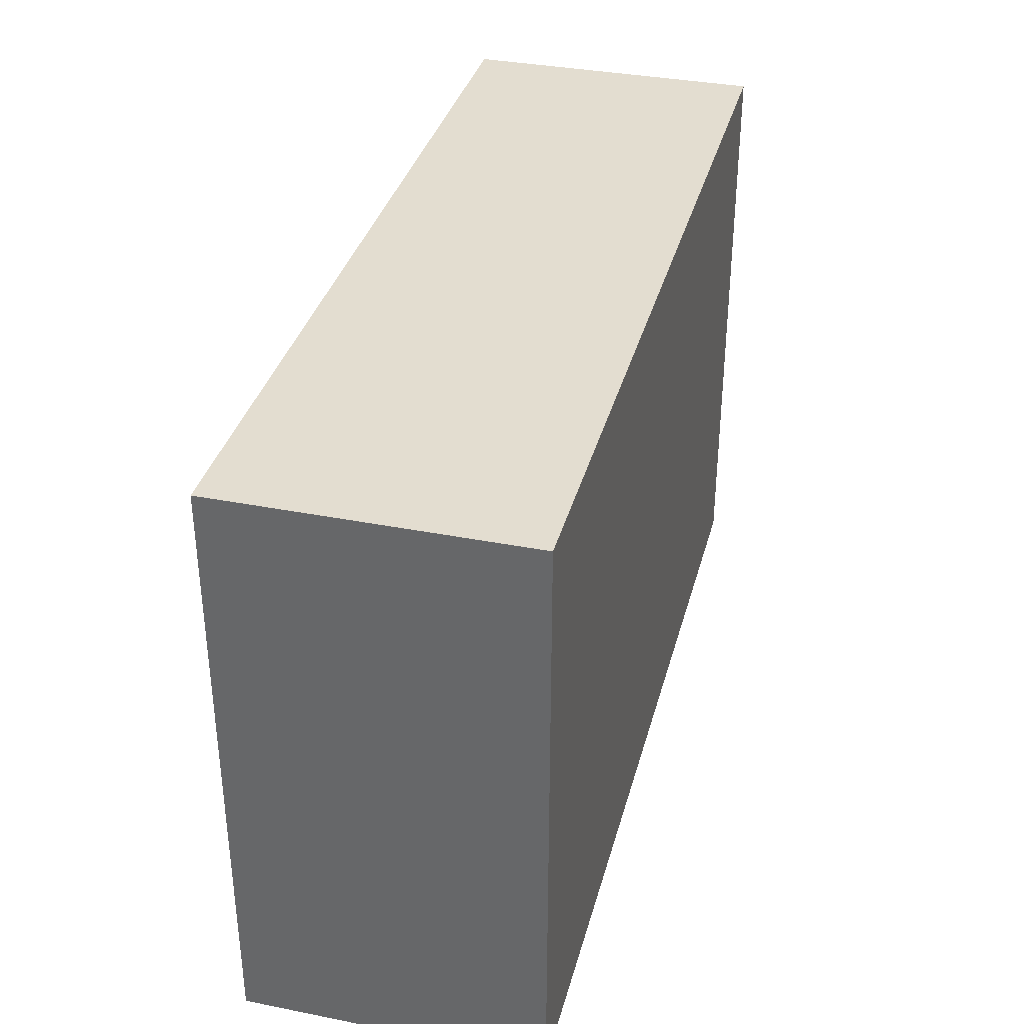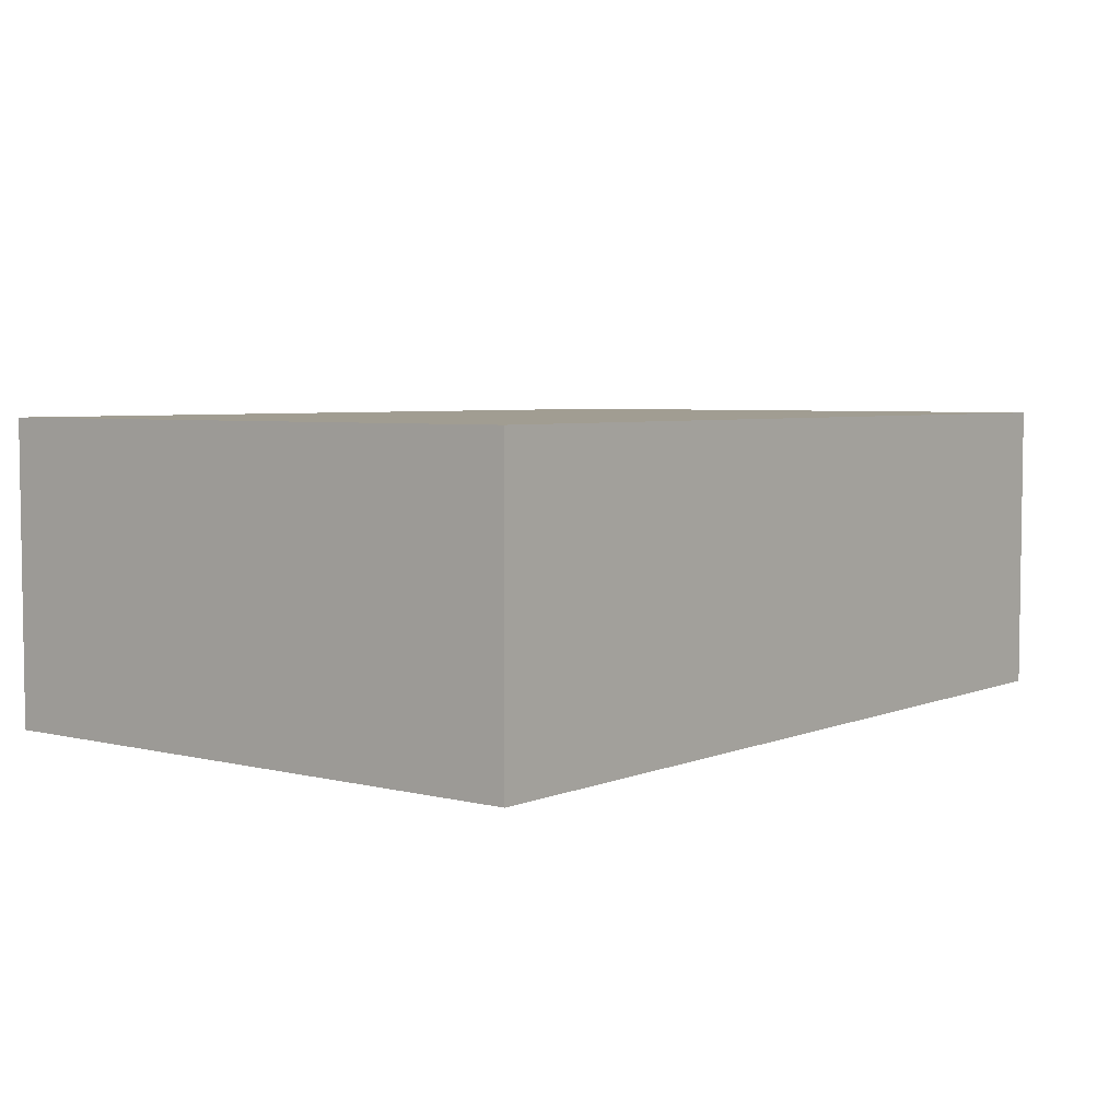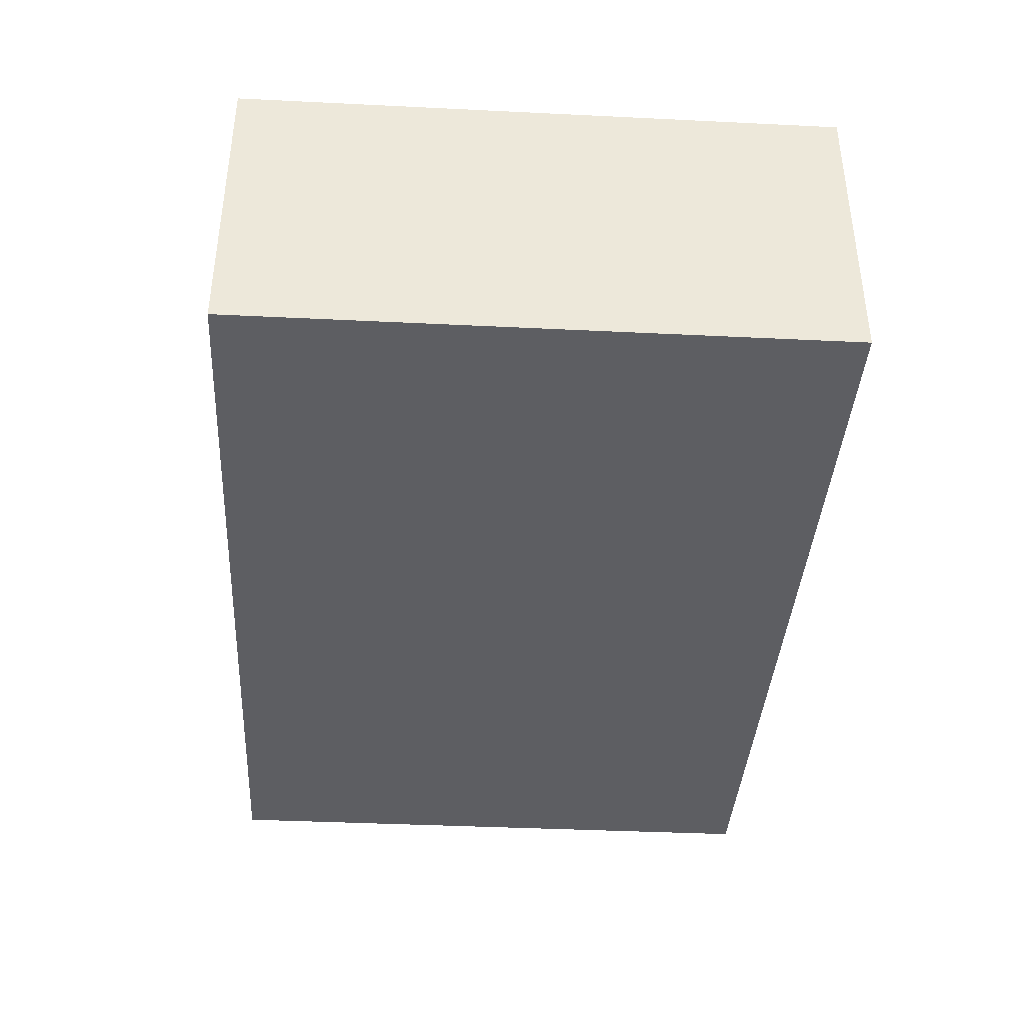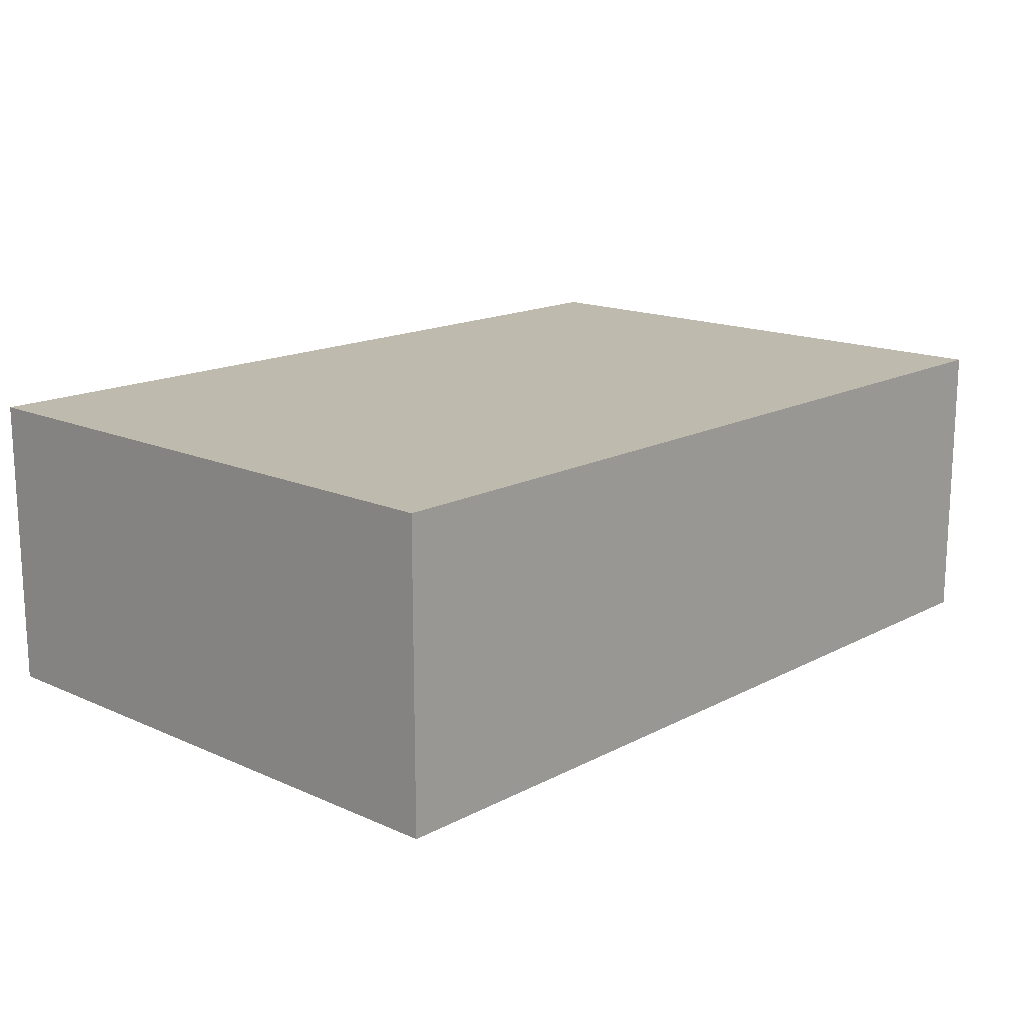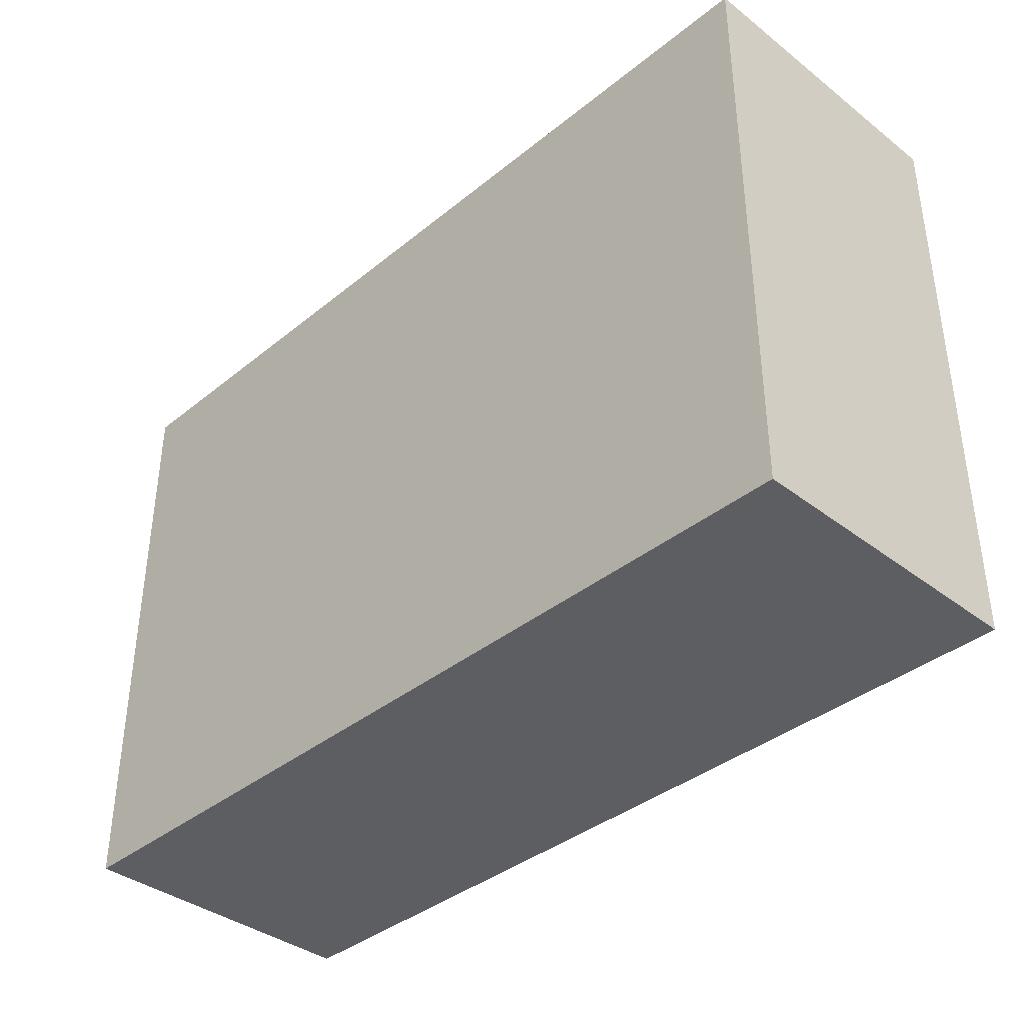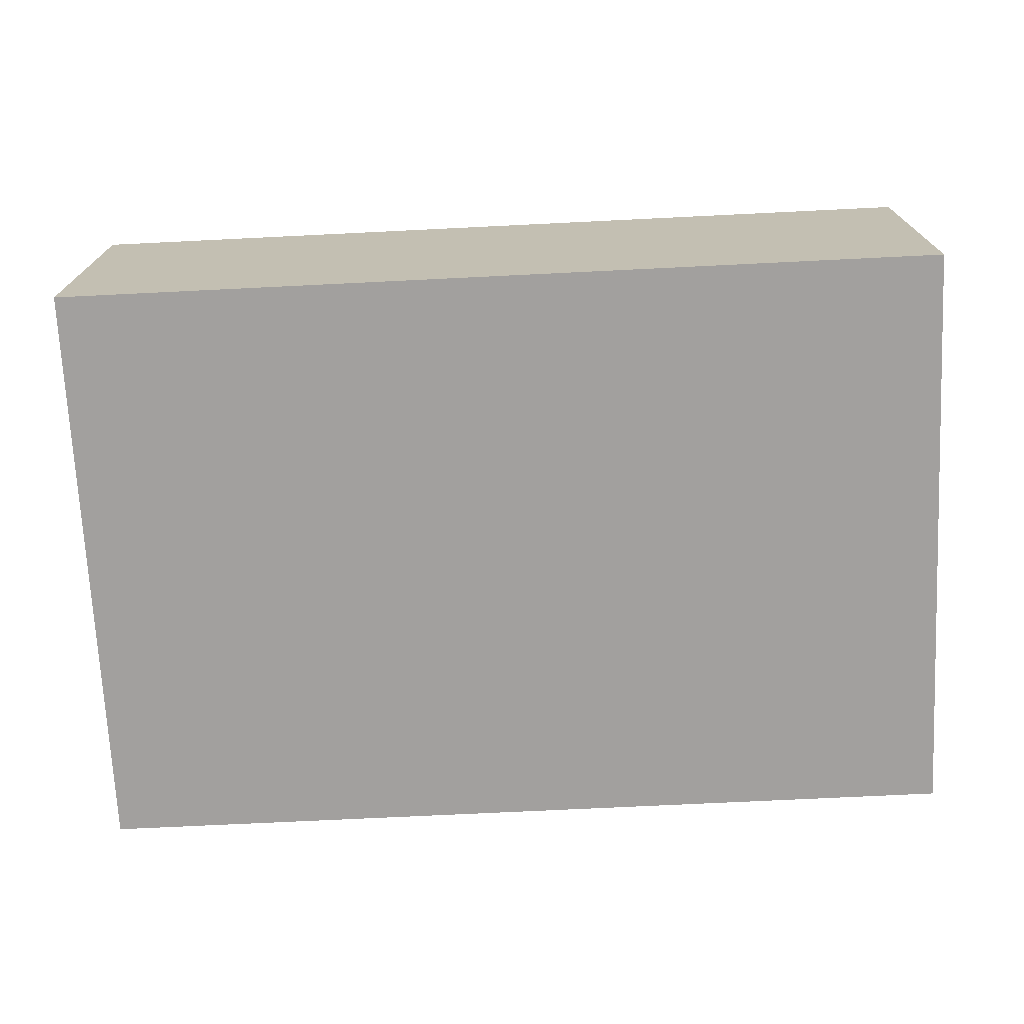
<metadata>
{"format":"obj","ext":"obj","renderer":"f3d","projection":"perspective","resolution":1024,"background":"white","views":[{"elev":35.5,"azim":-75.4,"up":"+Z"},{"elev":4.8,"azim":-51.7,"up":"+Y"},{"elev":-38.9,"azim":-93.5,"up":"+Y"},{"elev":15.8,"azim":-47.3,"up":"+Y"},{"elev":-38.0,"azim":45.7,"up":"+Z"},{"elev":-71.9,"azim":-177.2,"up":"+Y"}]}
</metadata>
<code>
o Block_6x4x2_Cube.213
v -0.5 -0.5 0.5
v -0.5 0.5 0.5
v -0.5 -0.5 -0.5
v -0.5 0.5 -0.5
v 0.5 -0.5 0.5
v 0.5 0.5 0.5
v 0.5 -0.5 -0.5
v 0.5 -0.5 0.5
v 0.5 0.5 0.5
v 0.5 -0.5 -0.5
v 1.5 -0.5 0.5
v 1.5 0.5 0.5
v 1.5 -0.5 -0.5
v 1.5 -0.5 0.5
v 1.5 0.5 0.5
v 1.5 -0.5 -0.5
v 2.5 -0.5 0.5
v 2.5 0.5 0.5
v 2.5 -0.5 -0.5
v 2.5 -0.5 0.5
v 2.5 0.5 0.5
v 2.5 -0.5 -0.5
v 3.5 -0.5 0.5
v 3.5 0.5 0.5
v 3.5 -0.5 -0.5
v 3.5 -0.5 0.5
v 3.5 0.5 0.5
v 3.5 -0.5 -0.5
v 4.5 -0.5 0.5
v 4.5 0.5 0.5
v 4.5 -0.5 -0.5
v 4.5 -0.5 0.5
v 4.5 0.5 0.5
v 4.5 -0.5 -0.5
v 5.5 -0.5 0.5
v 5.5 0.5 0.5
v 5.5 -0.5 -0.5
v 5.5 0.5 -0.5
v -0.5 -0.5 -0.5
v -0.5 0.5 -0.5
v -0.5 -0.5 -1.5
v -0.5 0.5 -1.5
v 0.5 -0.5 -0.5
v 0.5 -0.5 -1.5
v 0.5 -0.5 -0.5
v 0.5 -0.5 -1.5
v 1.5 -0.5 -0.5
v 1.5 -0.5 -1.5
v 1.5 -0.5 -0.5
v 1.5 -0.5 -1.5
v 2.5 -0.5 -0.5
v 2.5 -0.5 -1.5
v 2.5 -0.5 -0.5
v 2.5 -0.5 -1.5
v 3.5 -0.5 -0.5
v 3.5 -0.5 -1.5
v 3.5 -0.5 -0.5
v 3.5 -0.5 -1.5
v 4.5 -0.5 -0.5
v 4.5 -0.5 -1.5
v 4.5 -0.5 -0.5
v 4.5 -0.5 -1.5
v 5.5 -0.5 -0.5
v 5.5 0.5 -0.5
v 5.5 -0.5 -1.5
v 5.5 0.5 -1.5
v -0.5 -0.5 -1.5
v -0.5 0.5 -1.5
v -0.5 -0.5 -2.5
v -0.5 0.5 -2.5
v 0.5 -0.5 -1.5
v 0.5 -0.5 -2.5
v 0.5 -0.5 -1.5
v 0.5 -0.5 -2.5
v 1.5 -0.5 -1.5
v 1.5 -0.5 -2.5
v 1.5 -0.5 -1.5
v 1.5 -0.5 -2.5
v 2.5 -0.5 -1.5
v 2.5 -0.5 -2.5
v 2.5 -0.5 -1.5
v 2.5 -0.5 -2.5
v 3.5 -0.5 -1.5
v 3.5 -0.5 -2.5
v 3.5 -0.5 -1.5
v 3.5 -0.5 -2.5
v 4.5 -0.5 -1.5
v 4.5 -0.5 -2.5
v 4.5 -0.5 -1.5
v 4.5 -0.5 -2.5
v 5.5 -0.5 -1.5
v 5.5 0.5 -1.5
v 5.5 -0.5 -2.5
v 5.5 0.5 -2.5
v -0.5 -0.5 -2.5
v -0.5 0.5 -2.5
v -0.5 -0.5 -3.5
v -0.5 0.5 -3.5
v 0.5 -0.5 -2.5
v 0.5 -0.5 -3.5
v 0.5 0.5 -3.5
v 0.5 -0.5 -2.5
v 0.5 -0.5 -3.5
v 0.5 0.5 -3.5
v 1.5 -0.5 -2.5
v 1.5 -0.5 -3.5
v 1.5 0.5 -3.5
v 1.5 -0.5 -2.5
v 1.5 -0.5 -3.5
v 1.5 0.5 -3.5
v 2.5 -0.5 -2.5
v 2.5 -0.5 -3.5
v 2.5 0.5 -3.5
v 2.5 -0.5 -2.5
v 2.5 -0.5 -3.5
v 2.5 0.5 -3.5
v 3.5 -0.5 -2.5
v 3.5 -0.5 -3.5
v 3.5 0.5 -3.5
v 3.5 -0.5 -2.5
v 3.5 -0.5 -3.5
v 3.5 0.5 -3.5
v 4.5 -0.5 -2.5
v 4.5 -0.5 -3.5
v 4.5 0.5 -3.5
v 4.5 -0.5 -2.5
v 4.5 -0.5 -3.5
v 4.5 0.5 -3.5
v 5.5 -0.5 -2.5
v 5.5 0.5 -2.5
v 5.5 -0.5 -3.5
v 5.5 0.5 -3.5
v -0.5 0.5 0.5
v -0.5 1.5 0.5
v -0.5 0.5 -0.5
v -0.5 1.5 -0.5
v 0.5 0.5 0.5
v 0.5 1.5 0.5
v 0.5 1.5 -0.5
v 0.5 0.5 0.5
v 0.5 1.5 0.5
v 0.5 1.5 -0.5
v 1.5 0.5 0.5
v 1.5 1.5 0.5
v 1.5 1.5 -0.5
v 1.5 0.5 0.5
v 1.5 1.5 0.5
v 1.5 1.5 -0.5
v 2.5 0.5 0.5
v 2.5 1.5 0.5
v 2.5 1.5 -0.5
v 2.5 0.5 0.5
v 2.5 1.5 0.5
v 2.5 1.5 -0.5
v 3.5 0.5 0.5
v 3.5 1.5 0.5
v 3.5 1.5 -0.5
v 3.5 0.5 0.5
v 3.5 1.5 0.5
v 3.5 1.5 -0.5
v 4.5 0.5 0.5
v 4.5 1.5 0.5
v 4.5 1.5 -0.5
v 4.5 0.5 0.5
v 4.5 1.5 0.5
v 4.5 1.5 -0.5
v 5.5 0.5 0.5
v 5.5 1.5 0.5
v 5.5 0.5 -0.5
v 5.5 1.5 -0.5
v -0.5 0.5 -0.5
v -0.5 1.5 -0.5
v -0.5 0.5 -1.5
v -0.5 1.5 -1.5
v 0.5 1.5 -0.5
v 0.5 1.5 -1.5
v 0.5 1.5 -0.5
v 0.5 1.5 -1.5
v 1.5 1.5 -0.5
v 1.5 1.5 -1.5
v 1.5 1.5 -0.5
v 1.5 1.5 -1.5
v 2.5 1.5 -0.5
v 2.5 1.5 -1.5
v 2.5 1.5 -0.5
v 2.5 1.5 -1.5
v 3.5 1.5 -0.5
v 3.5 1.5 -1.5
v 3.5 1.5 -0.5
v 3.5 1.5 -1.5
v 4.5 1.5 -0.5
v 4.5 1.5 -1.5
v 4.5 1.5 -0.5
v 4.5 1.5 -1.5
v 5.5 0.5 -0.5
v 5.5 1.5 -0.5
v 5.5 0.5 -1.5
v 5.5 1.5 -1.5
v -0.5 0.5 -1.5
v -0.5 1.5 -1.5
v -0.5 0.5 -2.5
v -0.5 1.5 -2.5
v 0.5 1.5 -1.5
v 0.5 1.5 -2.5
v 0.5 1.5 -1.5
v 0.5 1.5 -2.5
v 1.5 1.5 -1.5
v 1.5 1.5 -2.5
v 1.5 1.5 -1.5
v 1.5 1.5 -2.5
v 2.5 1.5 -1.5
v 2.5 1.5 -2.5
v 2.5 1.5 -1.5
v 2.5 1.5 -2.5
v 3.5 1.5 -1.5
v 3.5 1.5 -2.5
v 3.5 1.5 -1.5
v 3.5 1.5 -2.5
v 4.5 1.5 -1.5
v 4.5 1.5 -2.5
v 4.5 1.5 -1.5
v 4.5 1.5 -2.5
v 5.5 0.5 -1.5
v 5.5 1.5 -1.5
v 5.5 0.5 -2.5
v 5.5 1.5 -2.5
v -0.5 0.5 -2.5
v -0.5 1.5 -2.5
v -0.5 0.5 -3.5
v -0.5 1.5 -3.5
v 0.5 1.5 -2.5
v 0.5 0.5 -3.5
v 0.5 1.5 -3.5
v 0.5 1.5 -2.5
v 0.5 0.5 -3.5
v 0.5 1.5 -3.5
v 1.5 1.5 -2.5
v 1.5 0.5 -3.5
v 1.5 1.5 -3.5
v 1.5 1.5 -2.5
v 1.5 0.5 -3.5
v 1.5 1.5 -3.5
v 2.5 1.5 -2.5
v 2.5 0.5 -3.5
v 2.5 1.5 -3.5
v 2.5 1.5 -2.5
v 2.5 0.5 -3.5
v 2.5 1.5 -3.5
v 3.5 1.5 -2.5
v 3.5 0.5 -3.5
v 3.5 1.5 -3.5
v 3.5 1.5 -2.5
v 3.5 0.5 -3.5
v 3.5 1.5 -3.5
v 4.5 1.5 -2.5
v 4.5 0.5 -3.5
v 4.5 1.5 -3.5
v 4.5 1.5 -2.5
v 4.5 0.5 -3.5
v 4.5 1.5 -3.5
v 5.5 0.5 -2.5
v 5.5 1.5 -2.5
v 5.5 0.5 -3.5
v 5.5 1.5 -3.5
f 1 2 4 3
f 5 6 2 1
f 3 7 5 1
f 11 12 9 8
f 10 13 11 8
f 17 18 15 14
f 16 19 17 14
f 23 24 21 20
f 22 25 23 20
f 29 30 27 26
f 28 31 29 26
f 37 38 36 35
f 35 36 33 32
f 34 37 35 32
f 39 40 42 41
f 41 44 43 39
f 46 48 47 45
f 50 52 51 49
f 54 56 55 53
f 58 60 59 57
f 65 66 64 63
f 62 65 63 61
f 67 68 70 69
f 69 72 71 67
f 74 76 75 73
f 78 80 79 77
f 82 84 83 81
f 86 88 87 85
f 93 94 92 91
f 90 93 91 89
f 95 96 98 97
f 97 98 101 100
f 97 100 99 95
f 103 104 107 106
f 103 106 105 102
f 109 110 113 112
f 109 112 111 108
f 115 116 119 118
f 115 118 117 114
f 121 122 125 124
f 121 124 123 120
f 127 128 132 131
f 131 132 130 129
f 127 131 129 126
f 133 134 136 135
f 137 138 134 133
f 139 136 134 138
f 143 144 141 140
f 145 142 141 144
f 149 150 147 146
f 151 148 147 150
f 155 156 153 152
f 157 154 153 156
f 161 162 159 158
f 163 160 159 162
f 169 170 168 167
f 167 168 165 164
f 170 166 165 168
f 171 172 174 173
f 176 174 172 175
f 180 178 177 179
f 184 182 181 183
f 188 186 185 187
f 192 190 189 191
f 197 198 196 195
f 198 194 193 196
f 199 200 202 201
f 204 202 200 203
f 208 206 205 207
f 212 210 209 211
f 216 214 213 215
f 220 218 217 219
f 225 226 224 223
f 226 222 221 224
f 227 228 230 229
f 229 230 233 232
f 233 230 228 231
f 235 236 239 238
f 239 236 234 237
f 241 242 245 244
f 245 242 240 243
f 247 248 251 250
f 251 248 246 249
f 253 254 257 256
f 257 254 252 255
f 259 260 264 263
f 263 264 262 261
f 264 260 258 262

</code>
